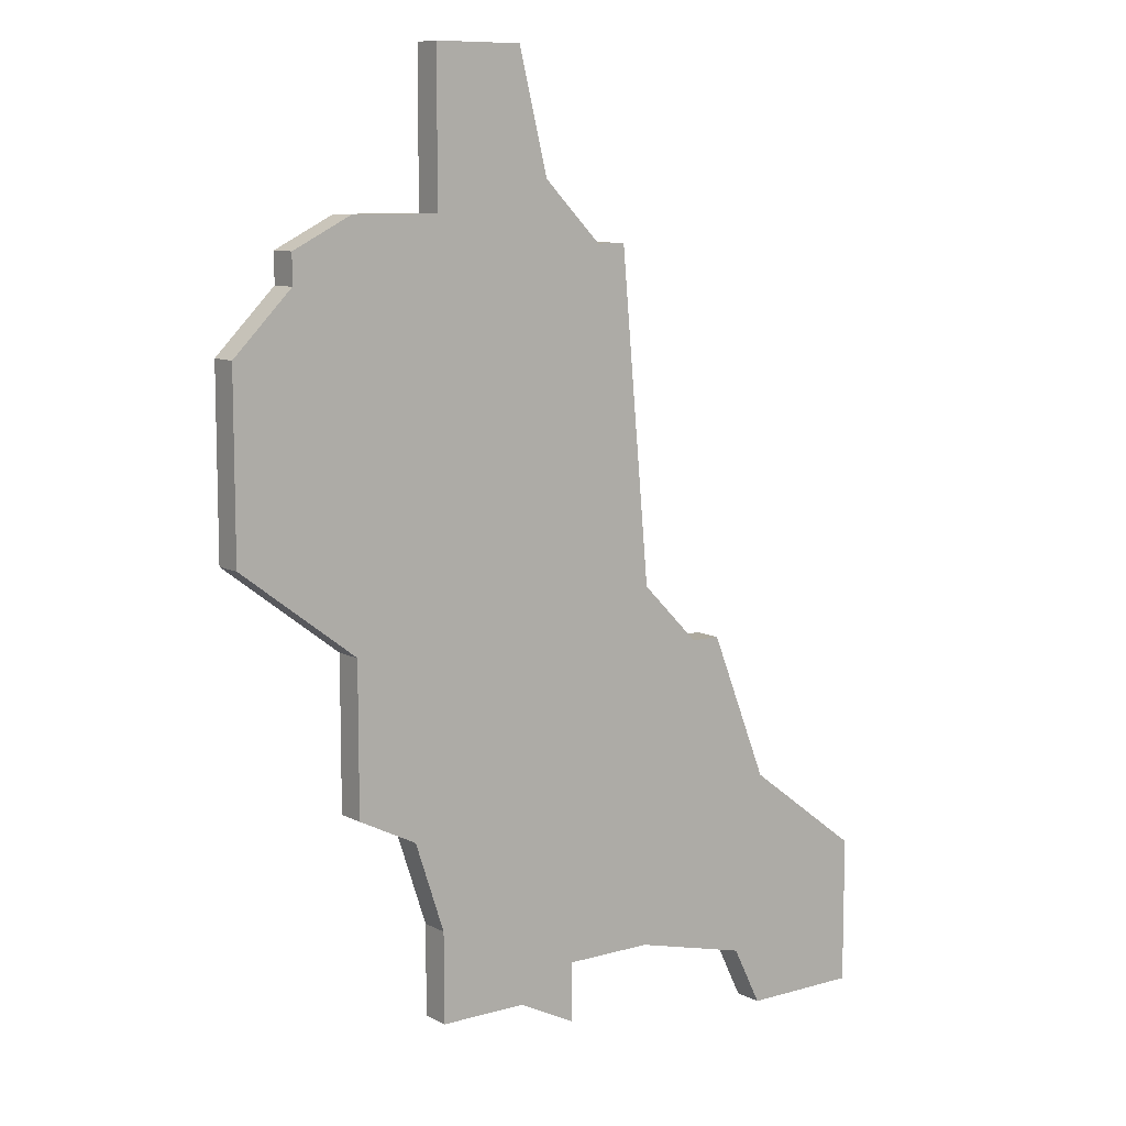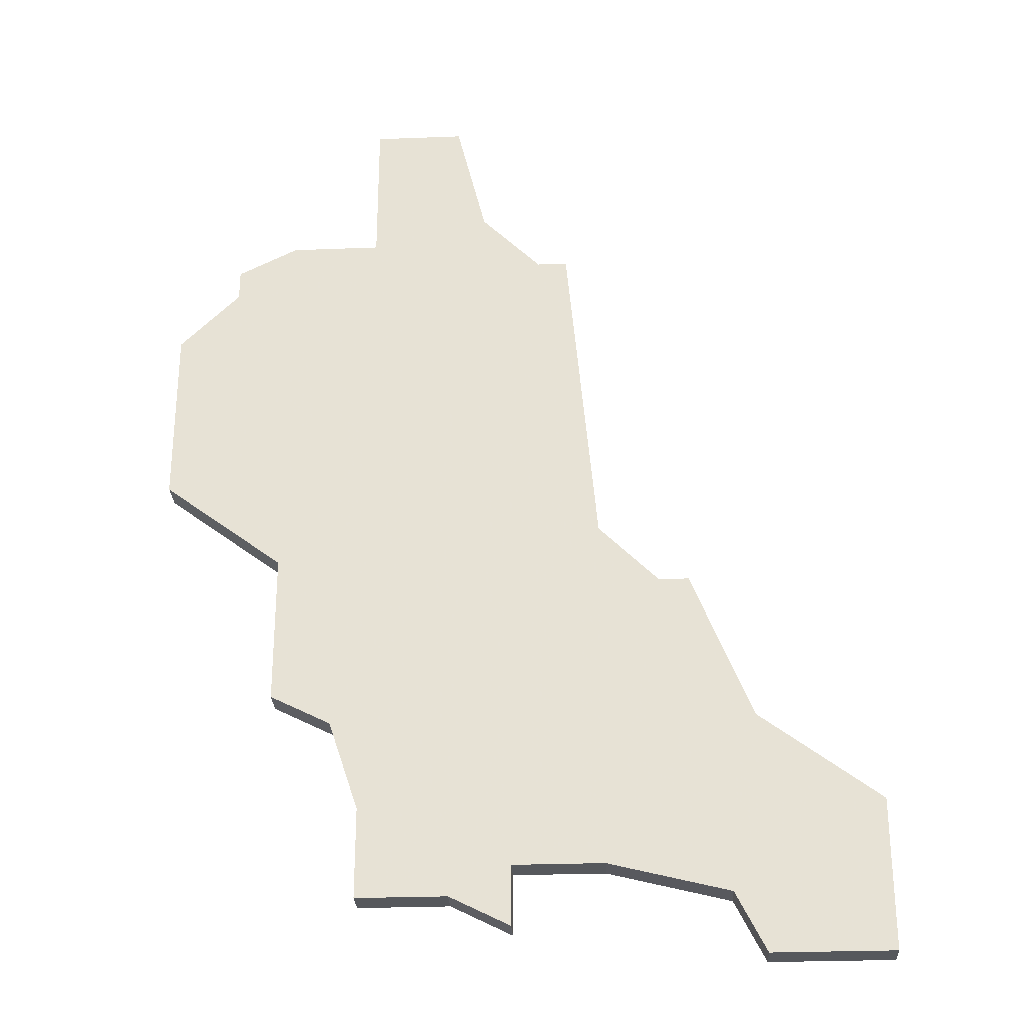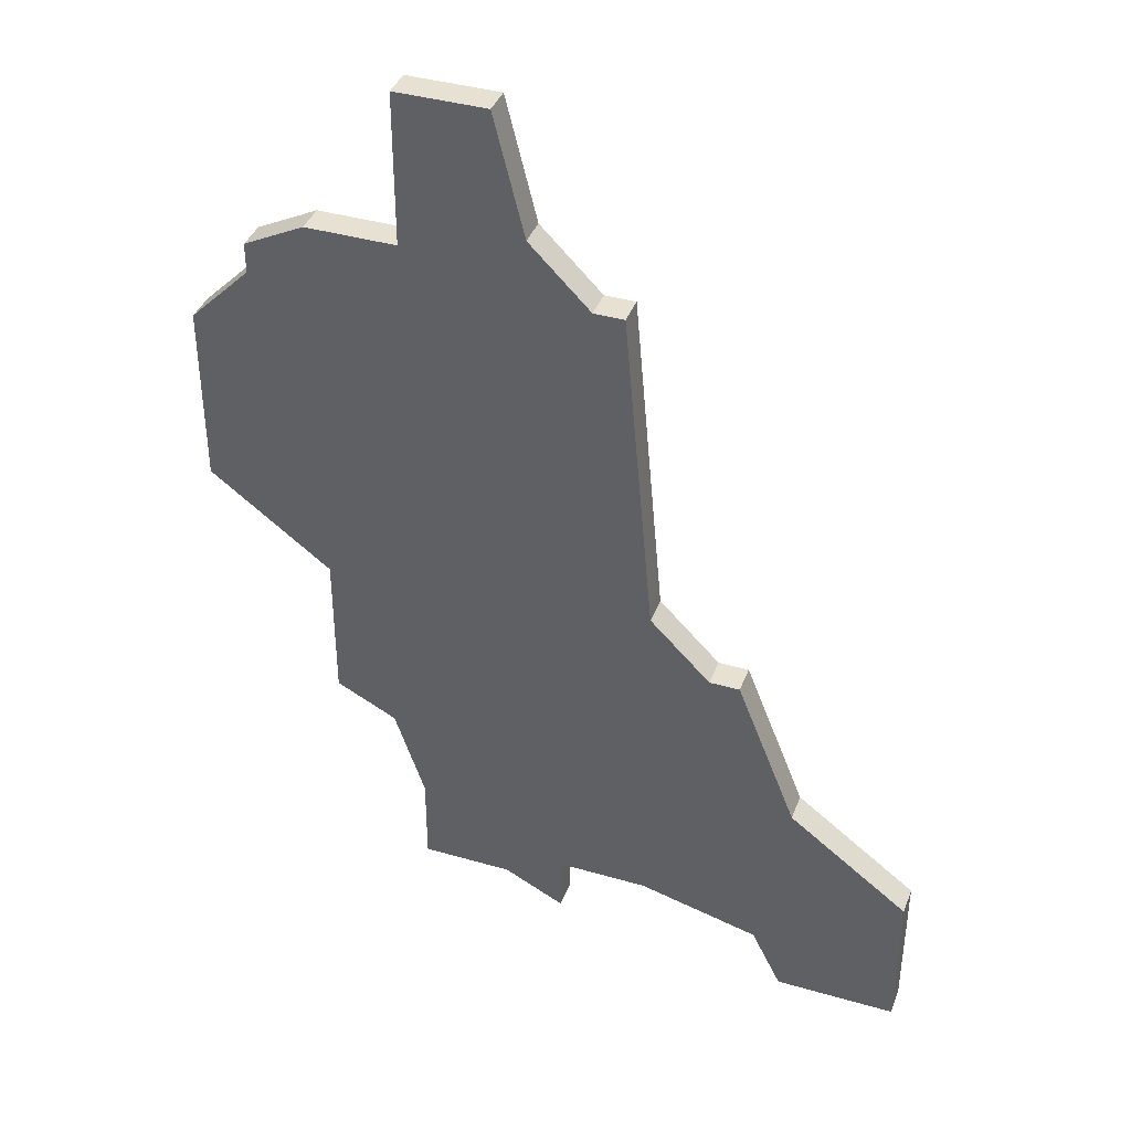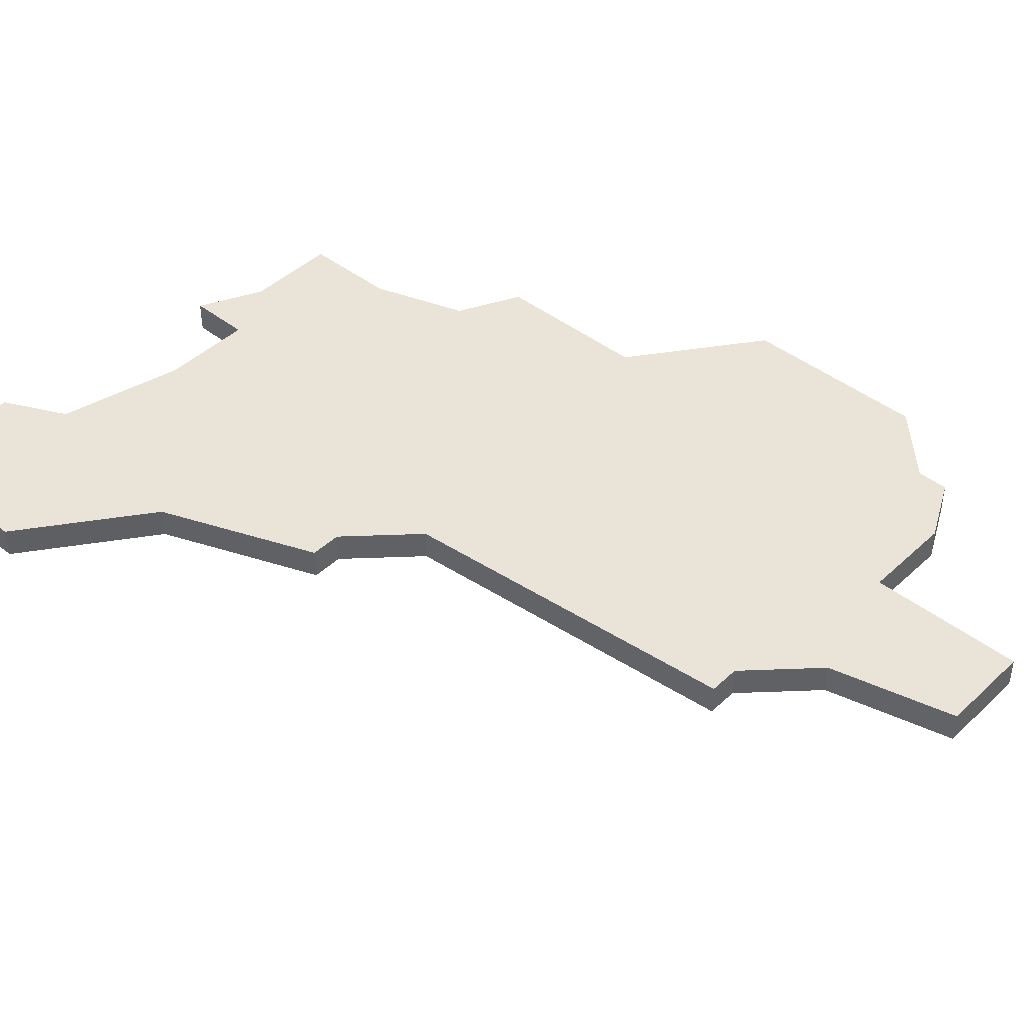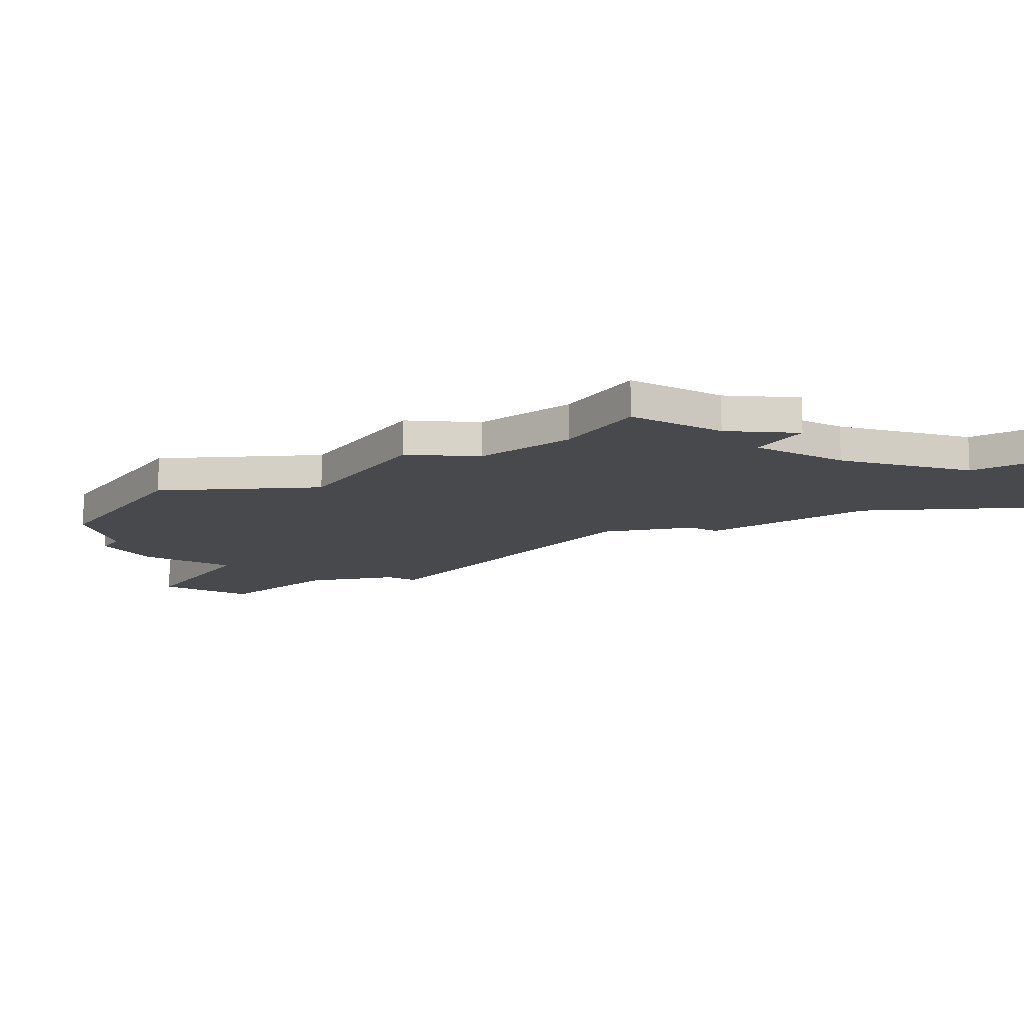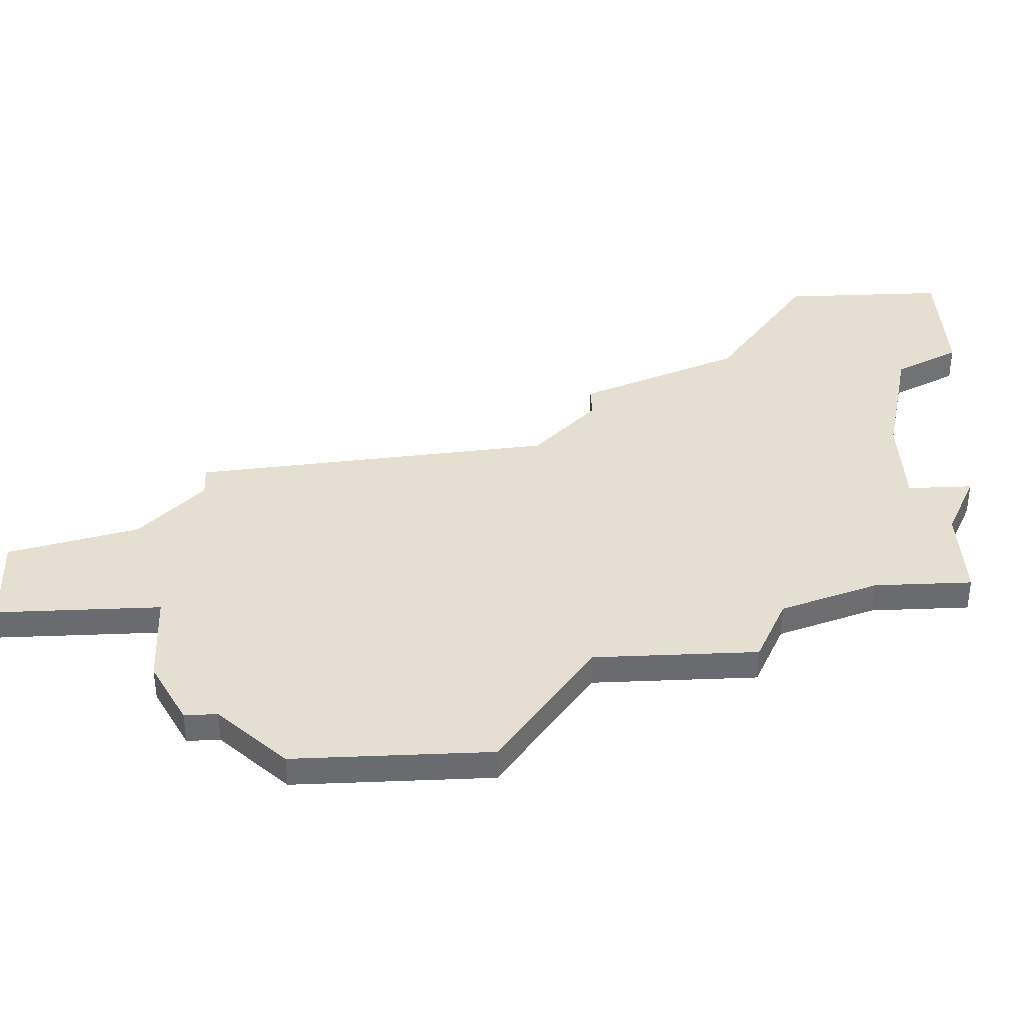
<metadata>
{"format":"obj","ext":"obj","renderer":"f3d","projection":"perspective","resolution":1024,"background":"white","views":[{"elev":9.3,"azim":-37.0,"up":"+Y"},{"elev":-28.3,"azim":3.3,"up":"+Y"},{"elev":39.4,"azim":19.8,"up":"+Y"},{"elev":43.5,"azim":132.4,"up":"+Z"},{"elev":-12.0,"azim":-31.9,"up":"+Z"},{"elev":36.8,"azim":-92.8,"up":"+Z"}]}
</metadata>
<code>
v 1615 -433 0
v 1615 -438 0
v 1612 -438 0
v 1610 -439 0
v 1610 -440 0
v 1608 -442 0
v 1608 -448 0
v 1612 -451 0
v 1612 -456 0
v 1614 -457 0
v 1615 -460 0
v 1615 -463 0
v 1618 -463 0
v 1620 -464 0
v 1620 -462 0
v 1623 -462 0
v 1627 -463 0
v 1628 -465 0
v 1632 -465 0
v 1632 -460 0
v 1628 -457 0
v 1626 -452 0
v 1625 -452 0
v 1623 -450 0
v 1622 -439 0
v 1621 -439 0
v 1619 -437 0
v 1618 -433 0
v 1615 -433 1
v 1615 -438 1
v 1612 -438 1
v 1610 -439 1
v 1610 -440 1
v 1608 -442 1
v 1608 -448 1
v 1612 -451 1
v 1612 -456 1
v 1614 -457 1
v 1615 -460 1
v 1615 -463 1
v 1618 -463 1
v 1620 -464 1
v 1620 -462 1
v 1623 -462 1
v 1627 -463 1
v 1628 -465 1
v 1632 -465 1
v 1632 -460 1
v 1628 -457 1
v 1626 -452 1
v 1625 -452 1
v 1623 -450 1
v 1622 -439 1
v 1621 -439 1
v 1619 -437 1
v 1618 -433 1
f 2 1 28
f 4 3 2
f 7 6 5
f 10 9 8
f 13 12 11
f 15 14 13
f 19 18 17
f 21 20 19
f 23 22 21
f 26 25 24
f 2 28 27
f 5 4 2
f 8 7 5
f 13 11 10
f 21 19 17
f 24 23 21
f 27 26 24
f 5 2 27
f 10 8 5
f 15 13 10
f 21 17 16
f 5 27 24
f 15 10 5
f 21 16 15
f 5 24 21
f 21 15 5
f 56 29 30
f 30 31 32
f 33 34 35
f 36 37 38
f 39 40 41
f 41 42 43
f 45 46 47
f 47 48 49
f 49 50 51
f 52 53 54
f 55 56 30
f 30 32 33
f 33 35 36
f 38 39 41
f 45 47 49
f 49 51 52
f 52 54 55
f 55 30 33
f 33 36 38
f 38 41 43
f 44 45 49
f 52 55 33
f 33 38 43
f 43 44 49
f 49 52 33
f 33 43 49
f 30 29 2
f 2 29 1
f 31 30 3
f 3 30 2
f 32 31 4
f 4 31 3
f 33 32 5
f 5 32 4
f 34 33 6
f 6 33 5
f 35 34 7
f 7 34 6
f 36 35 8
f 8 35 7
f 37 36 9
f 9 36 8
f 38 37 10
f 10 37 9
f 39 38 11
f 11 38 10
f 40 39 12
f 12 39 11
f 41 40 13
f 13 40 12
f 42 41 14
f 14 41 13
f 43 42 15
f 15 42 14
f 44 43 16
f 16 43 15
f 45 44 17
f 17 44 16
f 46 45 18
f 18 45 17
f 47 46 19
f 19 46 18
f 48 47 20
f 20 47 19
f 49 48 21
f 21 48 20
f 50 49 22
f 22 49 21
f 51 50 23
f 23 50 22
f 52 51 24
f 24 51 23
f 53 52 25
f 25 52 24
f 54 53 26
f 26 53 25
f 55 54 27
f 27 54 26
f 29 56 1
f 1 56 28
f 56 55 28
f 28 55 27

</code>
